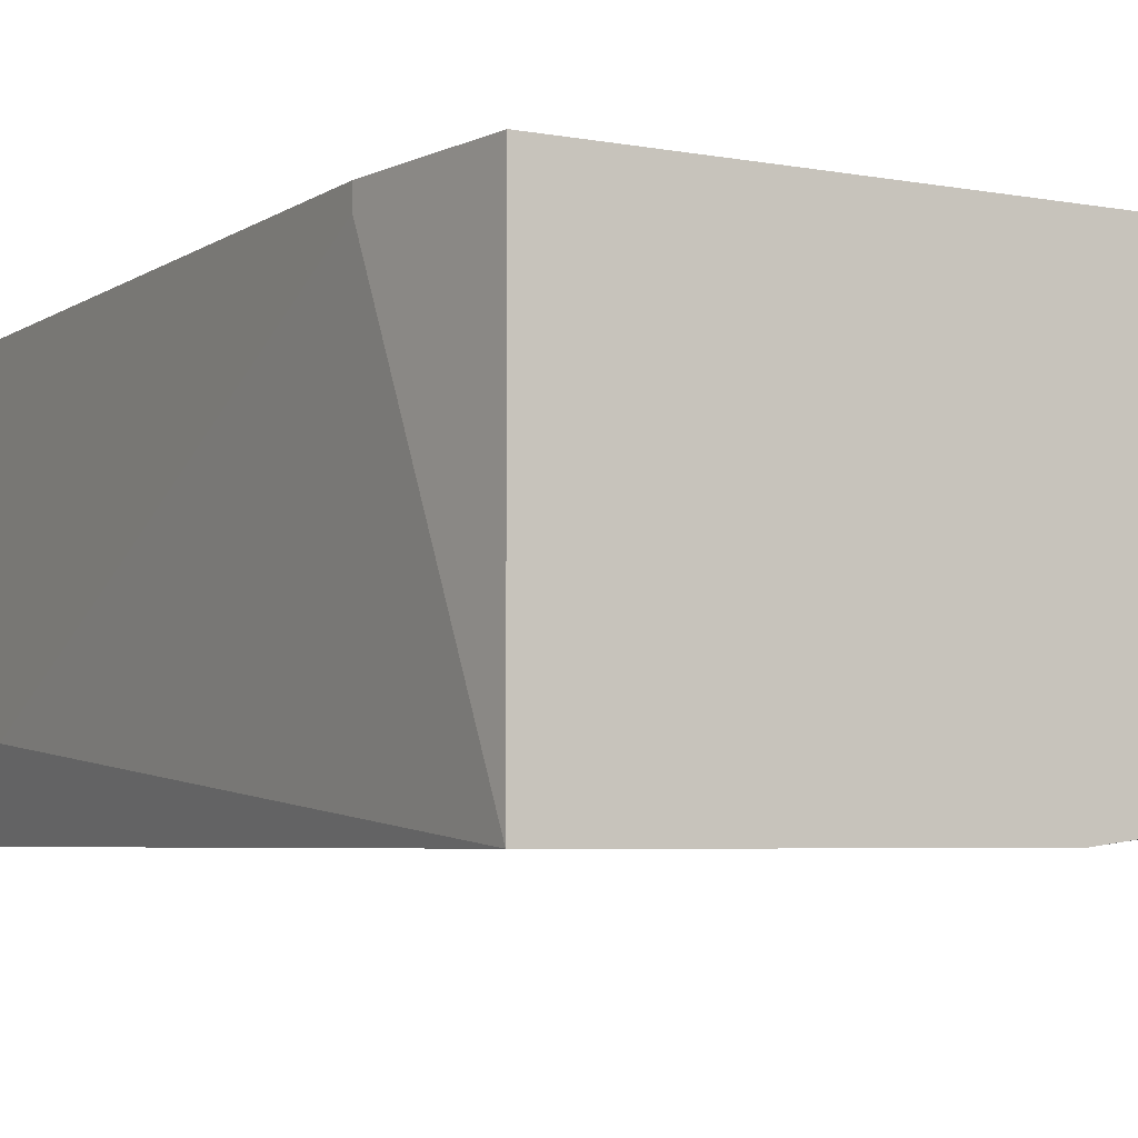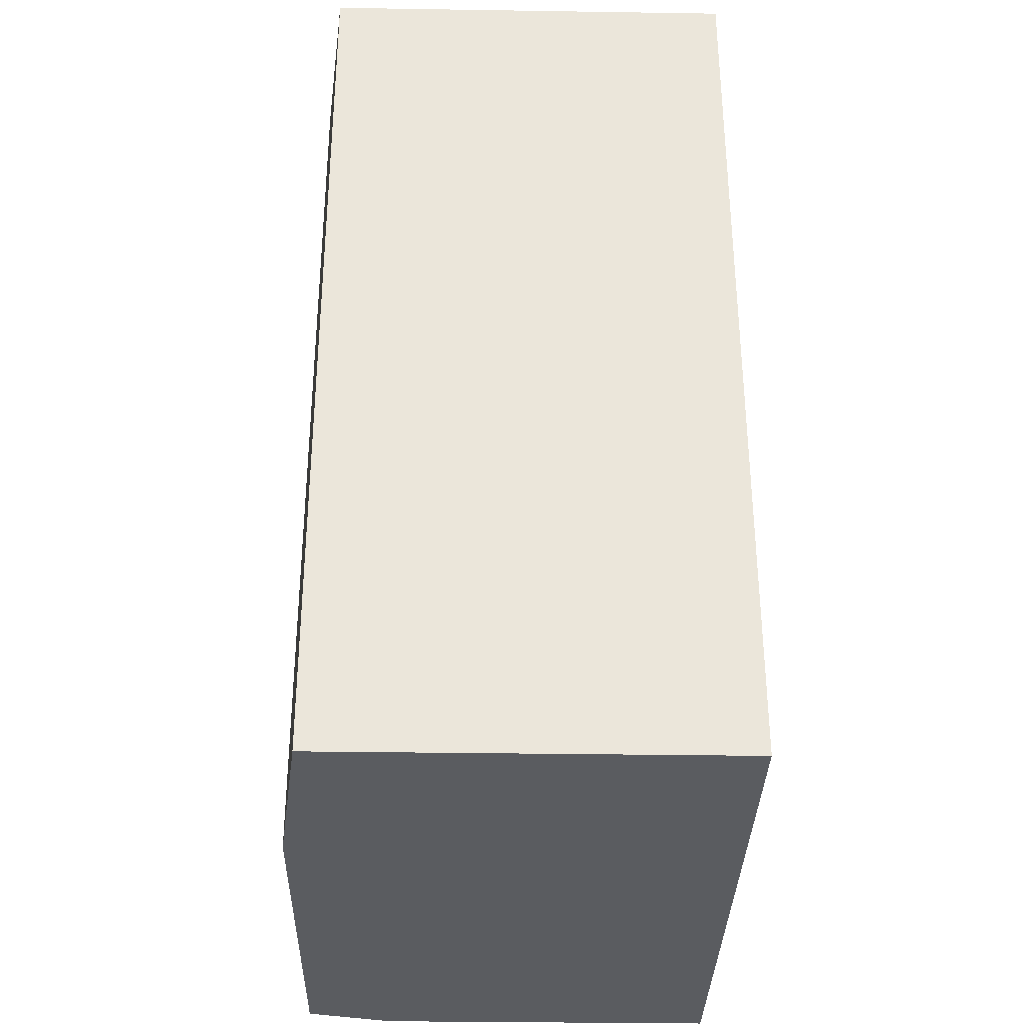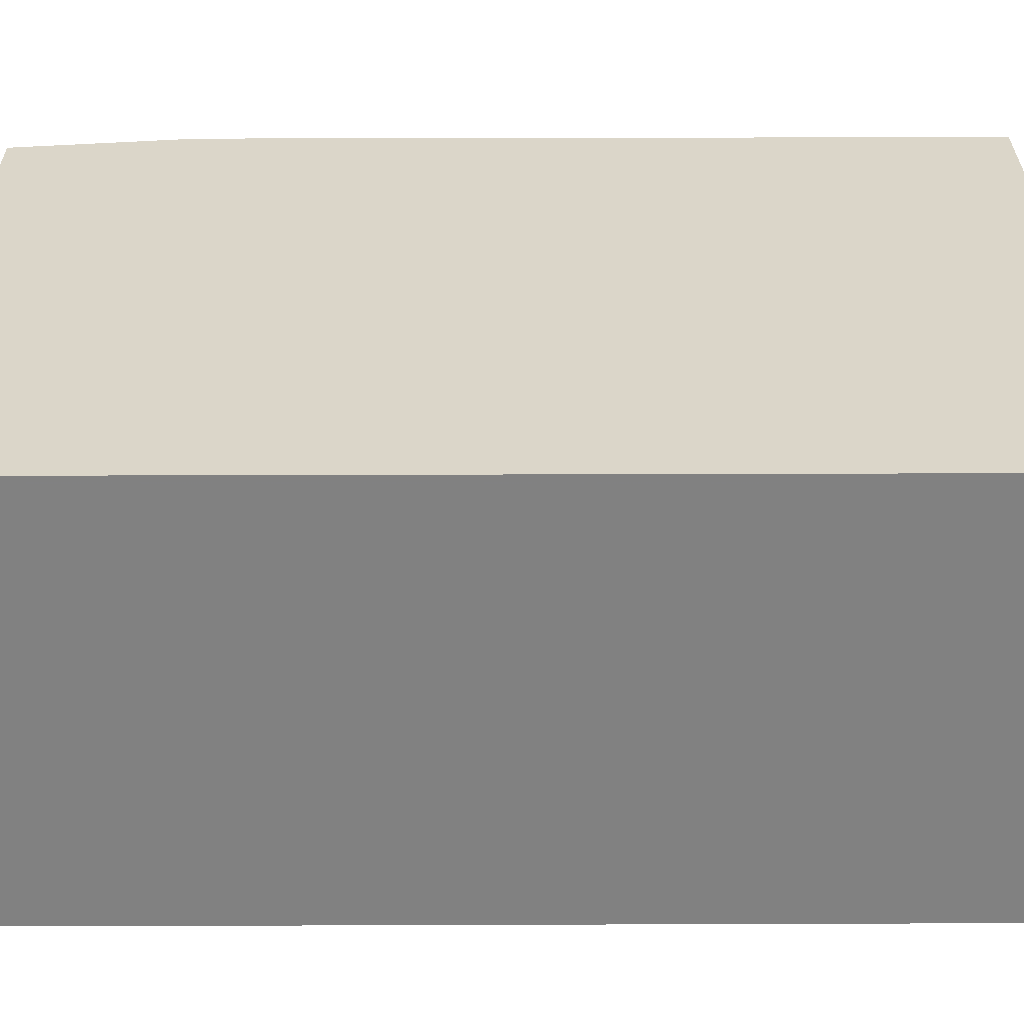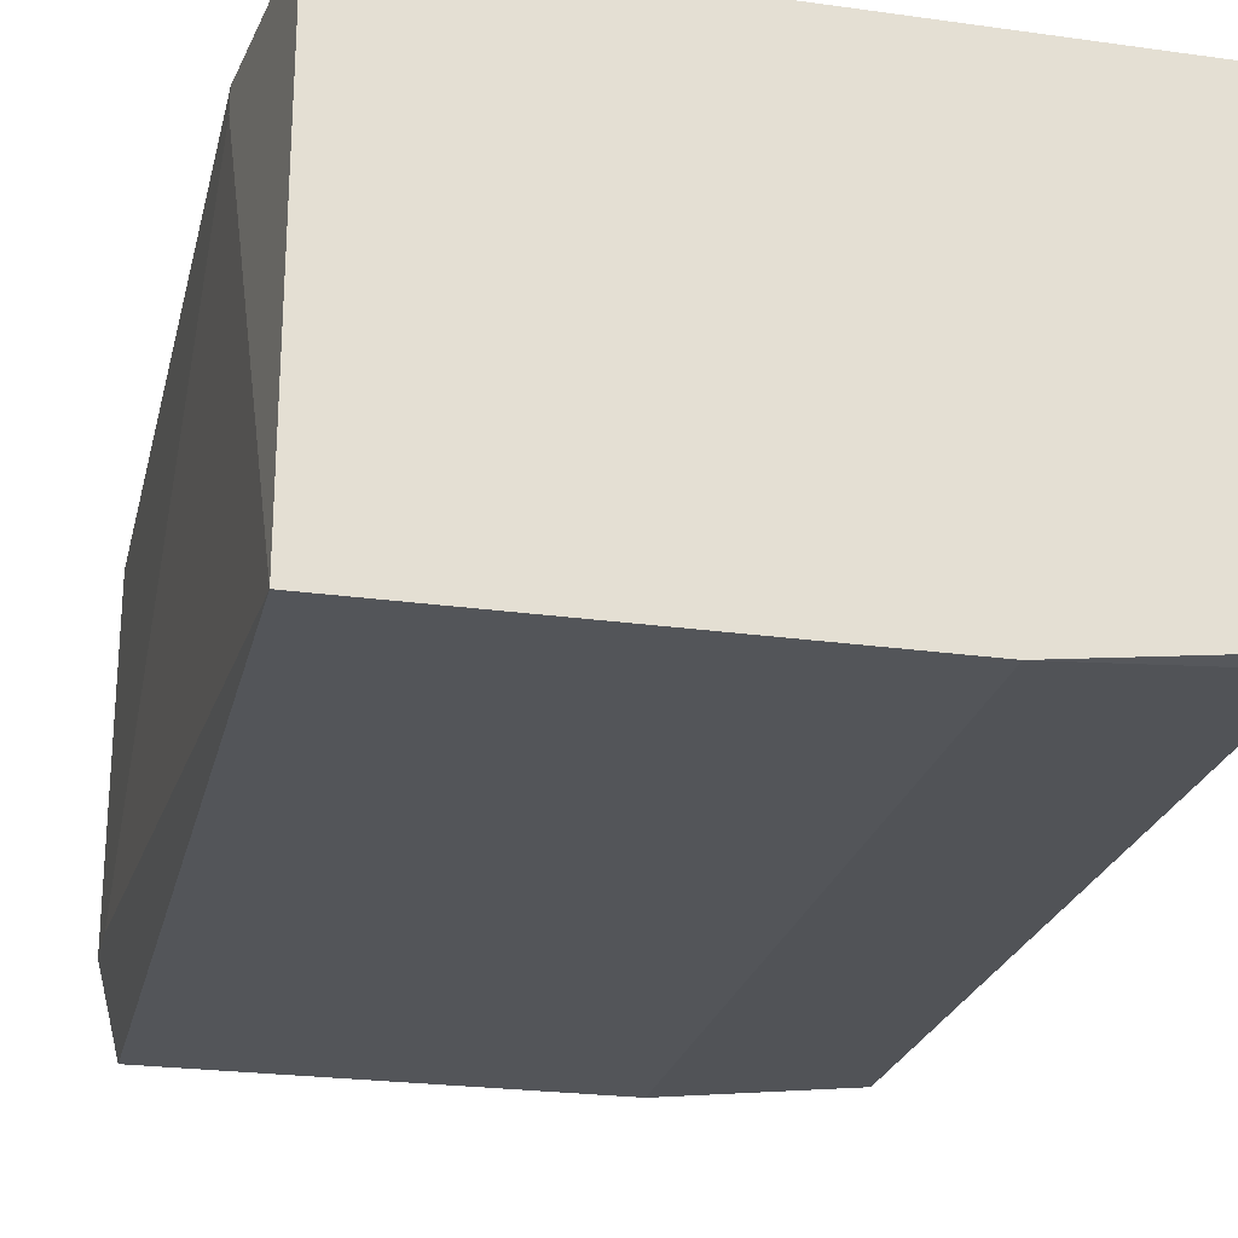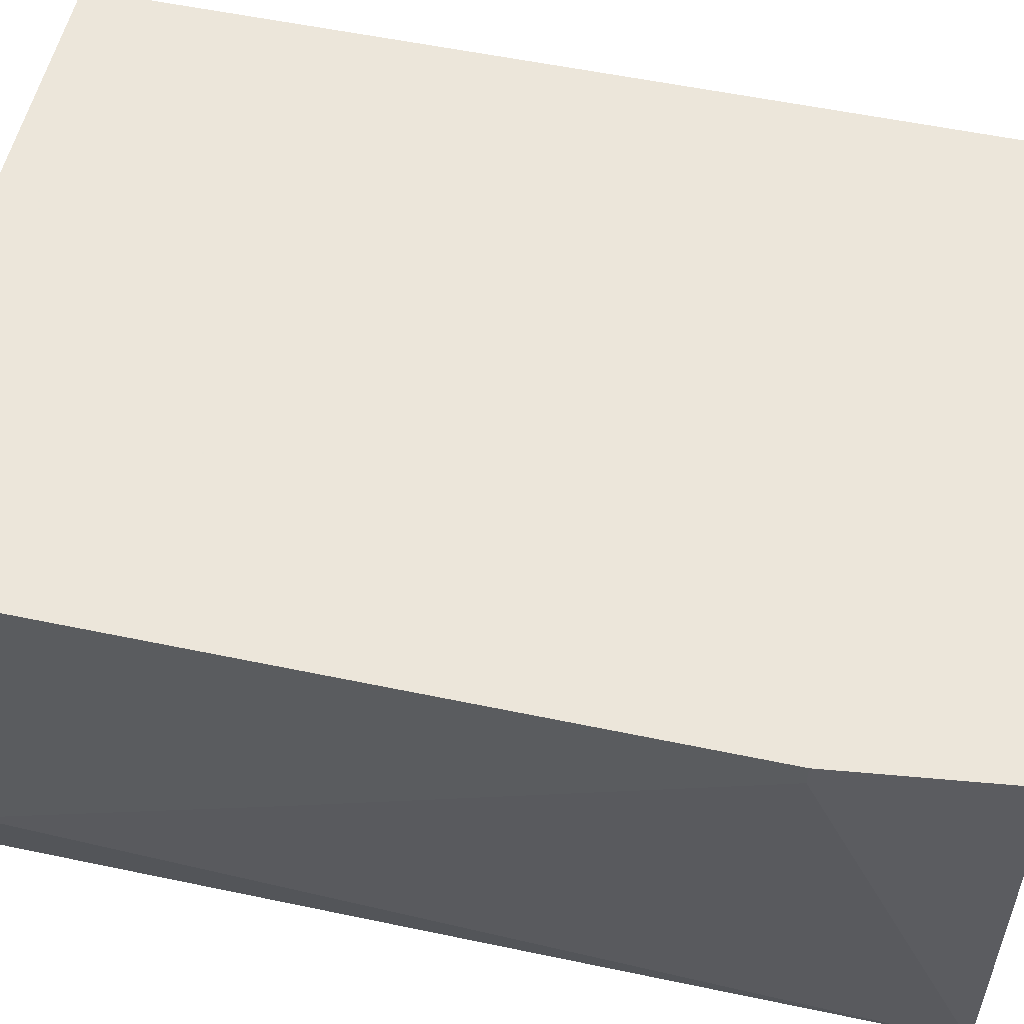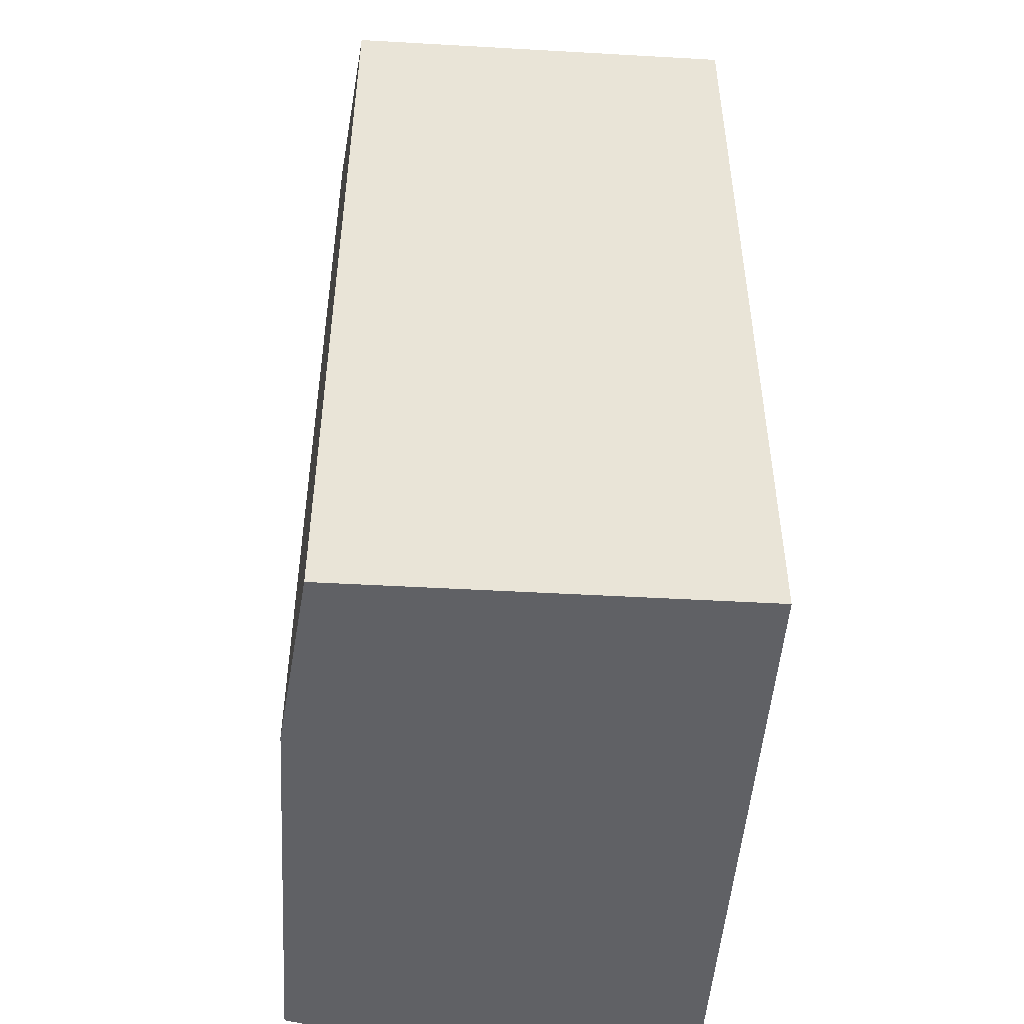
<metadata>
{"format":"obj","ext":"obj","renderer":"f3d","projection":"perspective","resolution":1024,"background":"white","views":[{"elev":-5.2,"azim":-29.2,"up":"+Y"},{"elev":-33.7,"azim":88.8,"up":"+Z"},{"elev":29.7,"azim":89.7,"up":"+Y"},{"elev":-24.2,"azim":-13.0,"up":"+Y"},{"elev":54.6,"azim":-77.4,"up":"+Y"},{"elev":-48.3,"azim":86.4,"up":"+Z"}]}
</metadata>
<code>
v -0.06723 0.007762 0.02107
v -0.06723 -0.01542 -0.02838
v -0.06723 -0.01542 -0.03302
v -0.06723 -0.006146 -0.008282
v -0.06723 0.009309 0.02107
v -0.06723 0.009309 -0.03302
v -0.02242 0.009309 0.03343
v -0.02242 -0.02005 0.03343
v -0.02087 0.009309 0.03188
v -0.02087 0.009309 -0.03302
v -0.02087 -0.02005 0.03188
v -0.02087 -0.02005 -0.03302
v -0.06568 0.009309 0.03343
v -0.06568 -0.0216 0.03343
v -0.06568 -0.0216 -0.03302
v -0.03478 -0.0216 0.03343
v -0.03478 -0.0216 -0.03302
f 4 3 2
f 7 9 6
f 15 6 12
f 7 6 13
f 14 7 13
f 6 9 10
f 9 12 10
f 12 6 10
f 9 7 11
f 12 9 11
f 12 11 16
f 14 15 16
f 7 14 16
f 15 12 17
f 12 16 17
f 16 15 17
f 13 6 5
f 14 13 5
f 6 4 5
f 6 15 3
f 15 14 3
f 4 6 3
f 11 7 8
f 16 11 8
f 7 16 8
f 4 14 1
f 14 5 1
f 5 4 1
f 14 4 2
f 3 14 2

</code>
